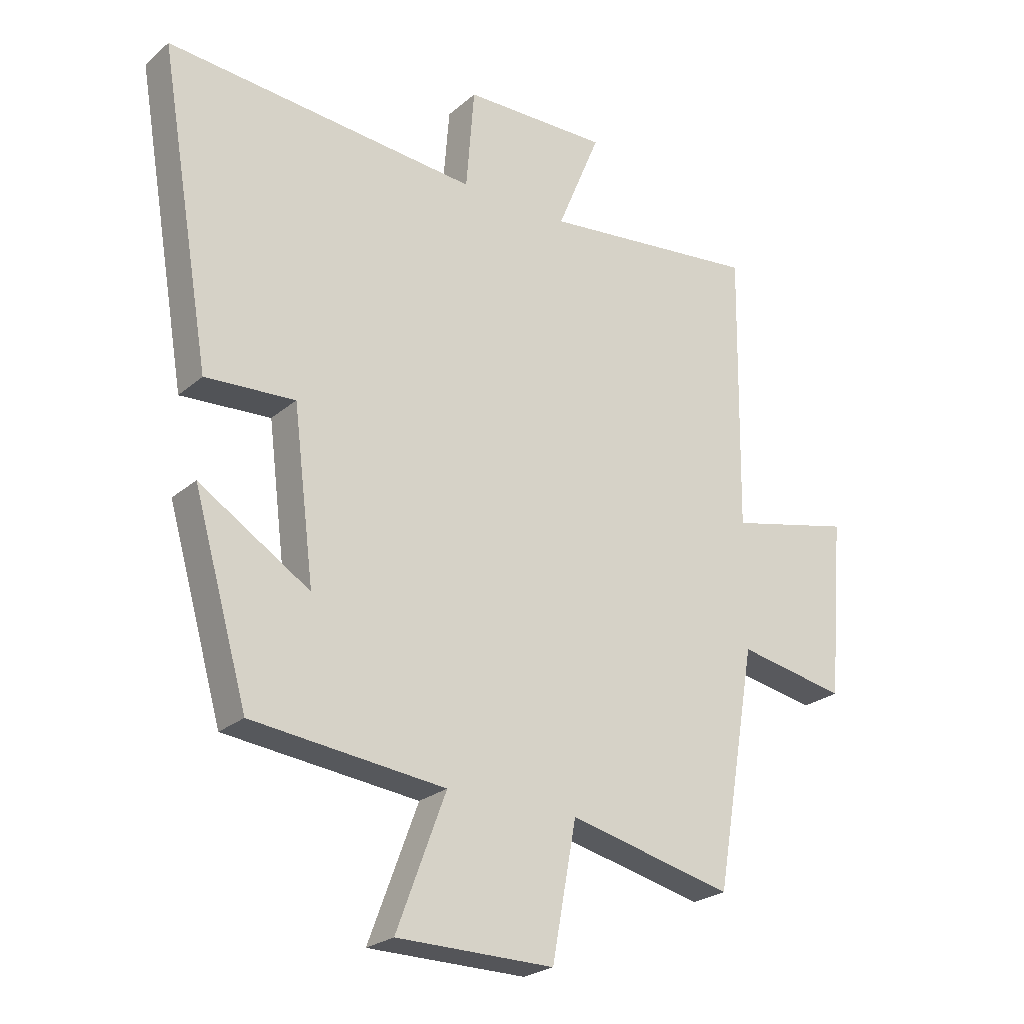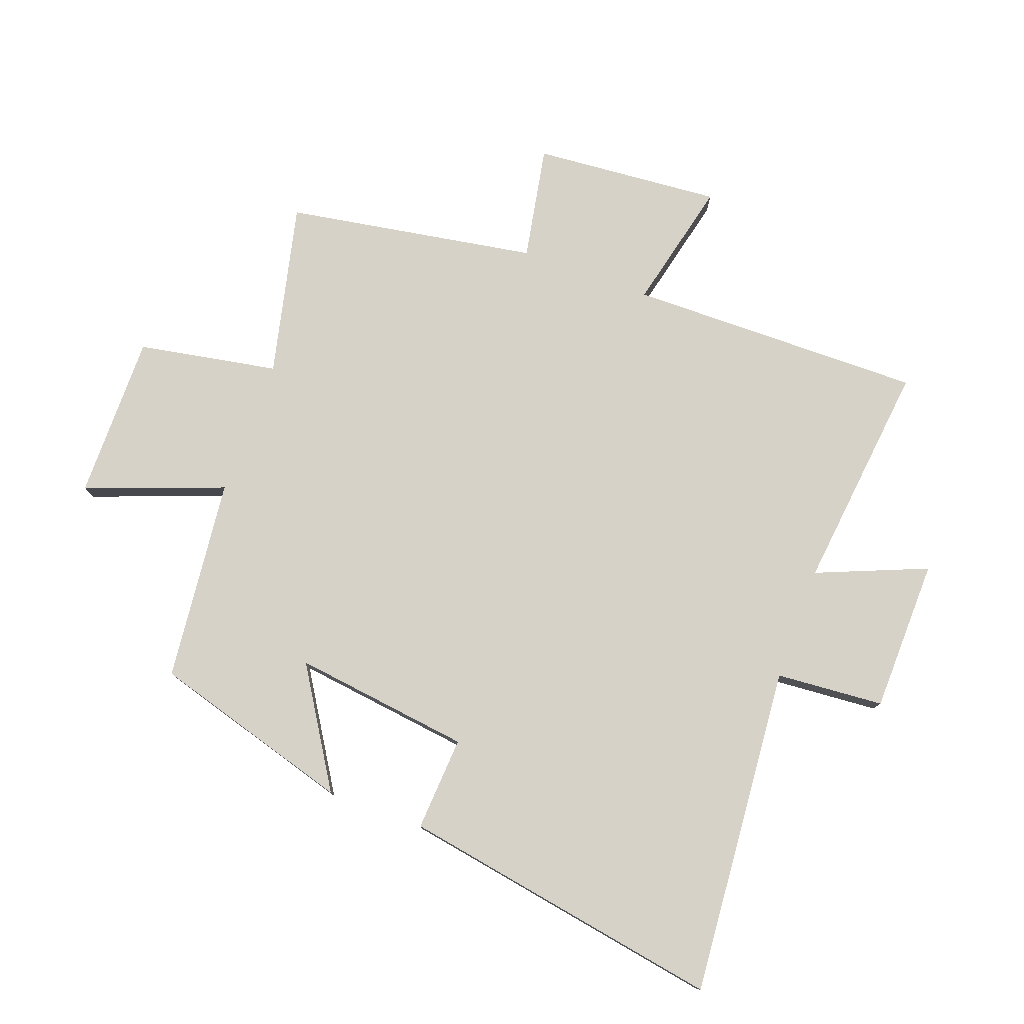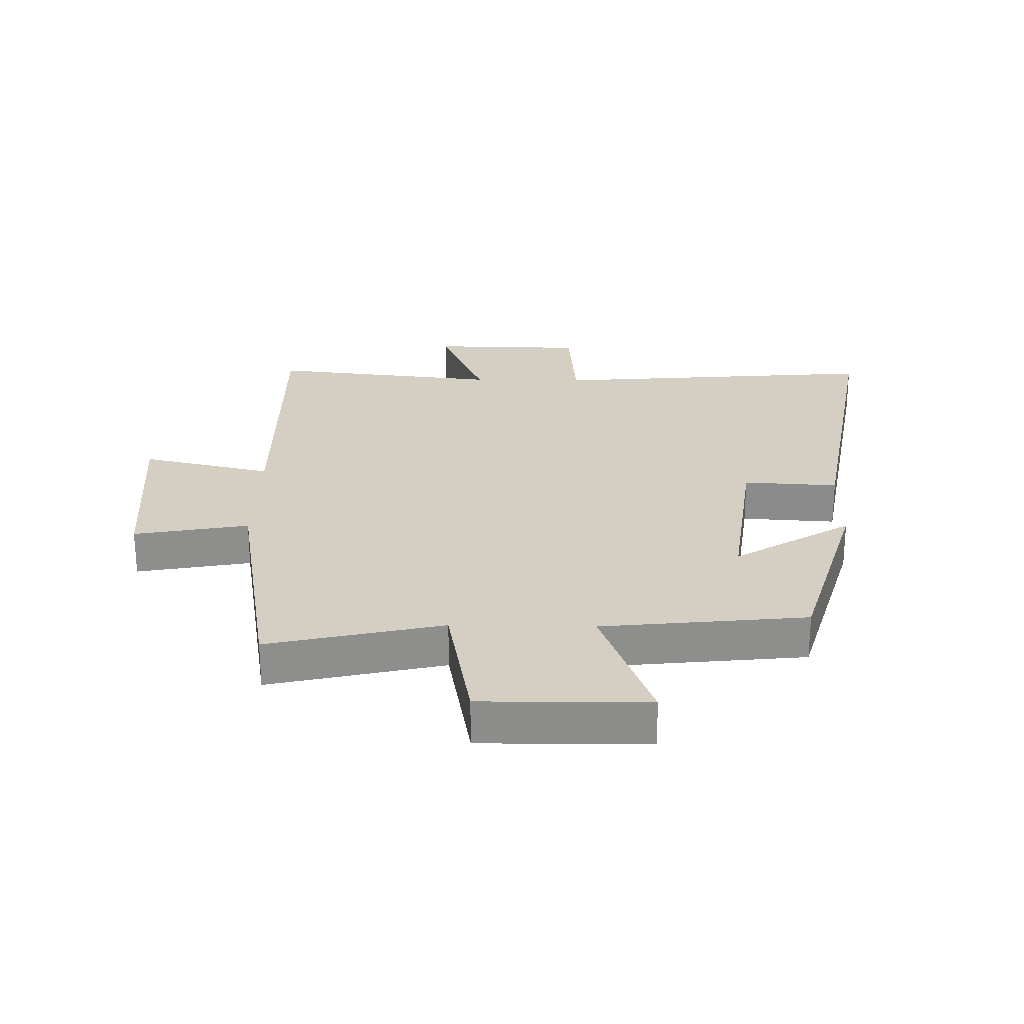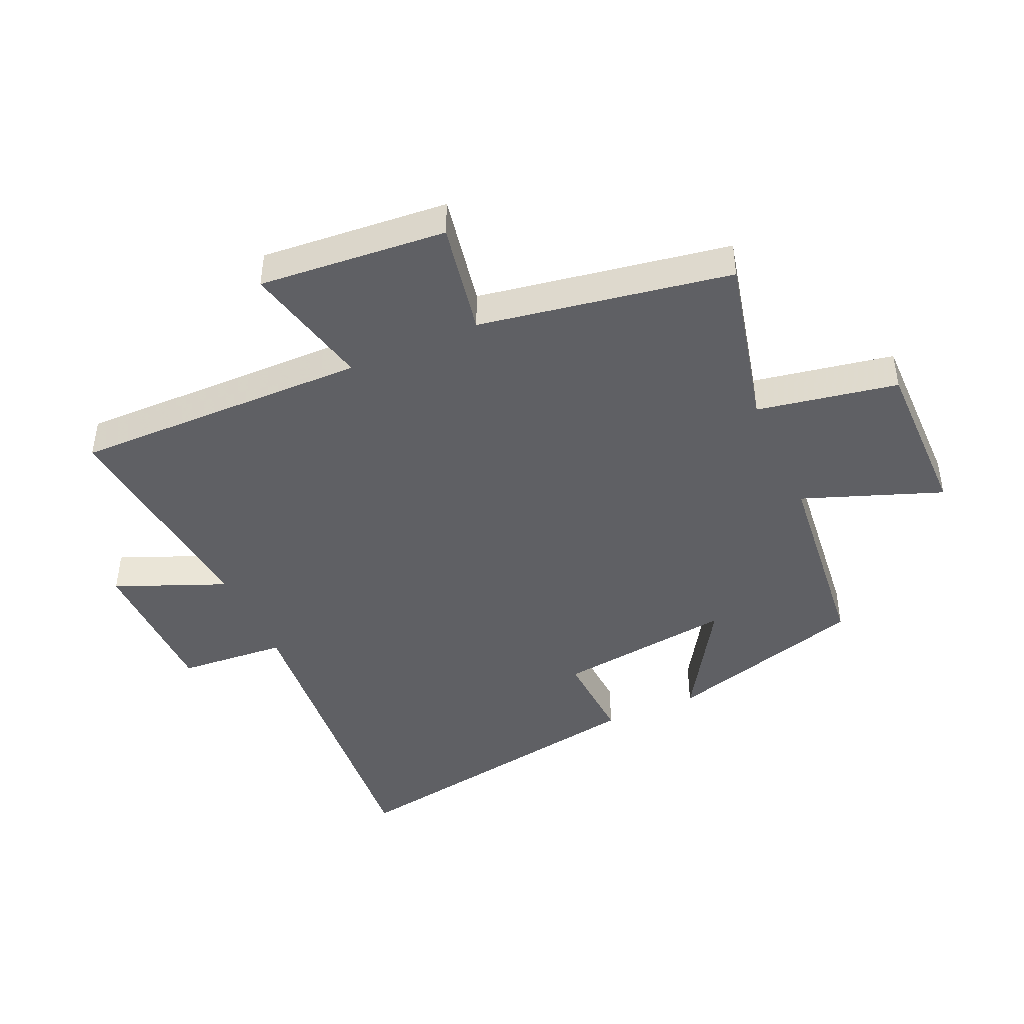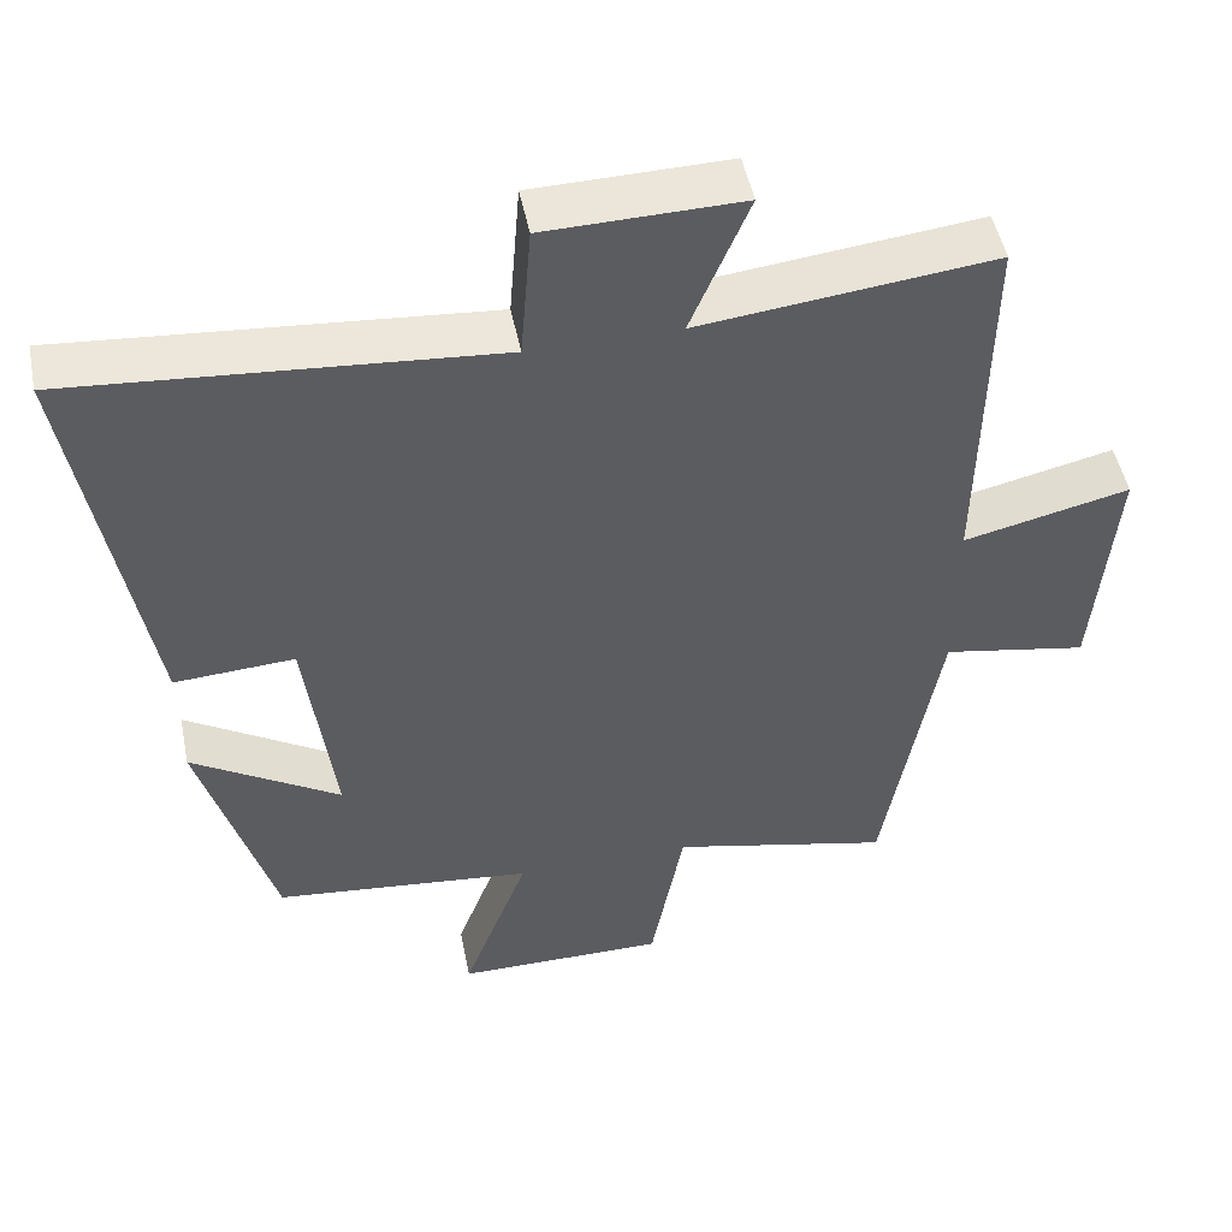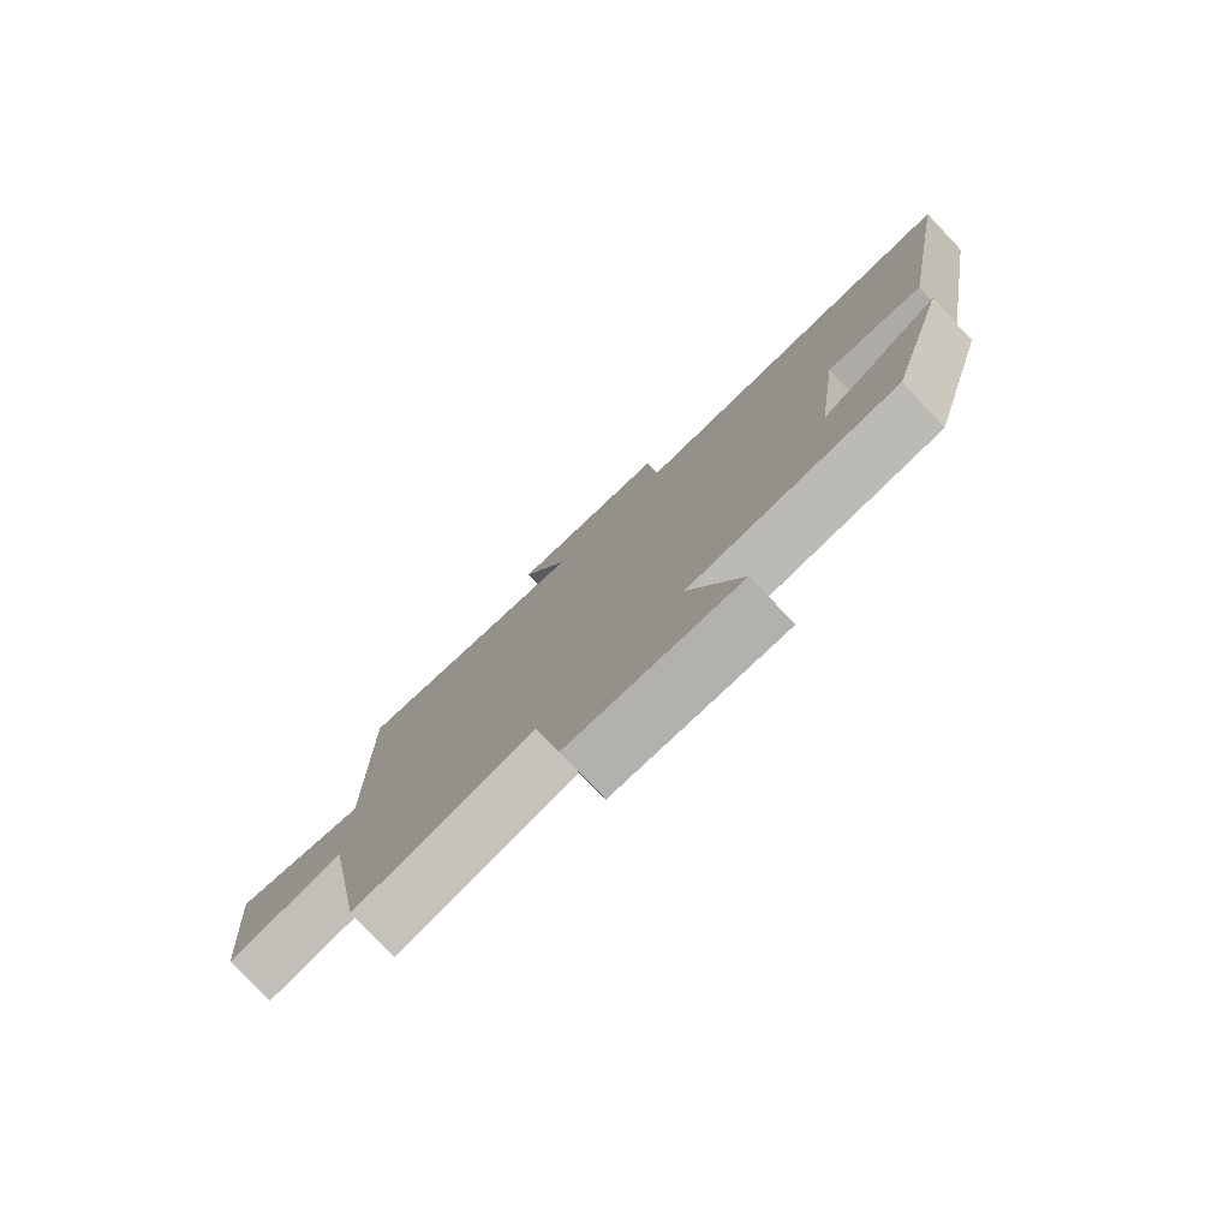
<metadata>
{"format":"obj","ext":"obj","renderer":"f3d","projection":"perspective","resolution":1024,"background":"white","views":[{"elev":-24.4,"azim":-36.1,"up":"+Z"},{"elev":78.1,"azim":-69.7,"up":"+Y"},{"elev":25.5,"azim":-178.9,"up":"+Y"},{"elev":-44.3,"azim":114.1,"up":"+Y"},{"elev":49.7,"azim":-11.4,"up":"+Z"},{"elev":-78.9,"azim":-136.5,"up":"+Z"}]}
</metadata>
<code>
v -0.589 0.07 0.546
v -0.054 0.07 0.5
v -0.04 0.07 0.675
v 0.208 0.07 0.679
v 0.134 0.07 0.5
v 0.507 0.07 0.541
v 0.5 0.07 0.061
v 0.711 0.07 0.11
v 0.685 0.07 -0.194
v 0.5 0.07 -0.159
v 0.43 0.07 -0.566
v 0.149 0.07 -0.5
v 0.107 0.07 -0.727
v -0.161 0.07 -0.725
v -0.077 0.07 -0.5
v -0.407 0.07 -0.464
v -0.5 0.07 -0.139
v -0.311 0.07 -0.258
v -0.347 0.07 0.03
v -0.5 0.07 0.021
v -0.589 0 0.546
v -0.054 0 0.5
v -0.04 0 0.675
v 0.208 0 0.679
v 0.134 0 0.5
v 0.507 0 0.541
v 0.5 0 0.061
v 0.711 0 0.11
v 0.685 0 -0.194
v 0.5 0 -0.159
v 0.43 0 -0.566
v 0.149 0 -0.5
v 0.107 0 -0.727
v -0.161 0 -0.725
v -0.077 0 -0.5
v -0.407 0 -0.464
v -0.5 0 -0.139
v -0.311 0 -0.258
v -0.347 0 0.03
v -0.5 0 0.021
f 19 20 1 2
f 18 19 2
f 15 16 17 18
f 15 18 2
f 12 13 14 15
f 12 15 2 3
f 10 11 12 3
f 7 8 9 10
f 7 10 3
f 5 6 7
f 5 7 3
f 3 4 5
f 22 21 40 39
f 22 39 38
f 38 37 36 35
f 22 38 35
f 35 34 33 32
f 23 22 35 32
f 23 32 31 30
f 30 29 28 27
f 23 30 27
f 27 26 25
f 23 27 25
f 25 24 23
f 1 21 22 2
f 2 22 23 3
f 3 23 24 4
f 4 24 25 5
f 5 25 26 6
f 6 26 27 7
f 7 27 28 8
f 8 28 29 9
f 9 29 30 10
f 10 30 31 11
f 11 31 32 12
f 12 32 33 13
f 13 33 34 14
f 14 34 35 15
f 15 35 36 16
f 16 36 37 17
f 17 37 38 18
f 18 38 39 19
f 19 39 40 20
f 20 40 21 1

</code>
